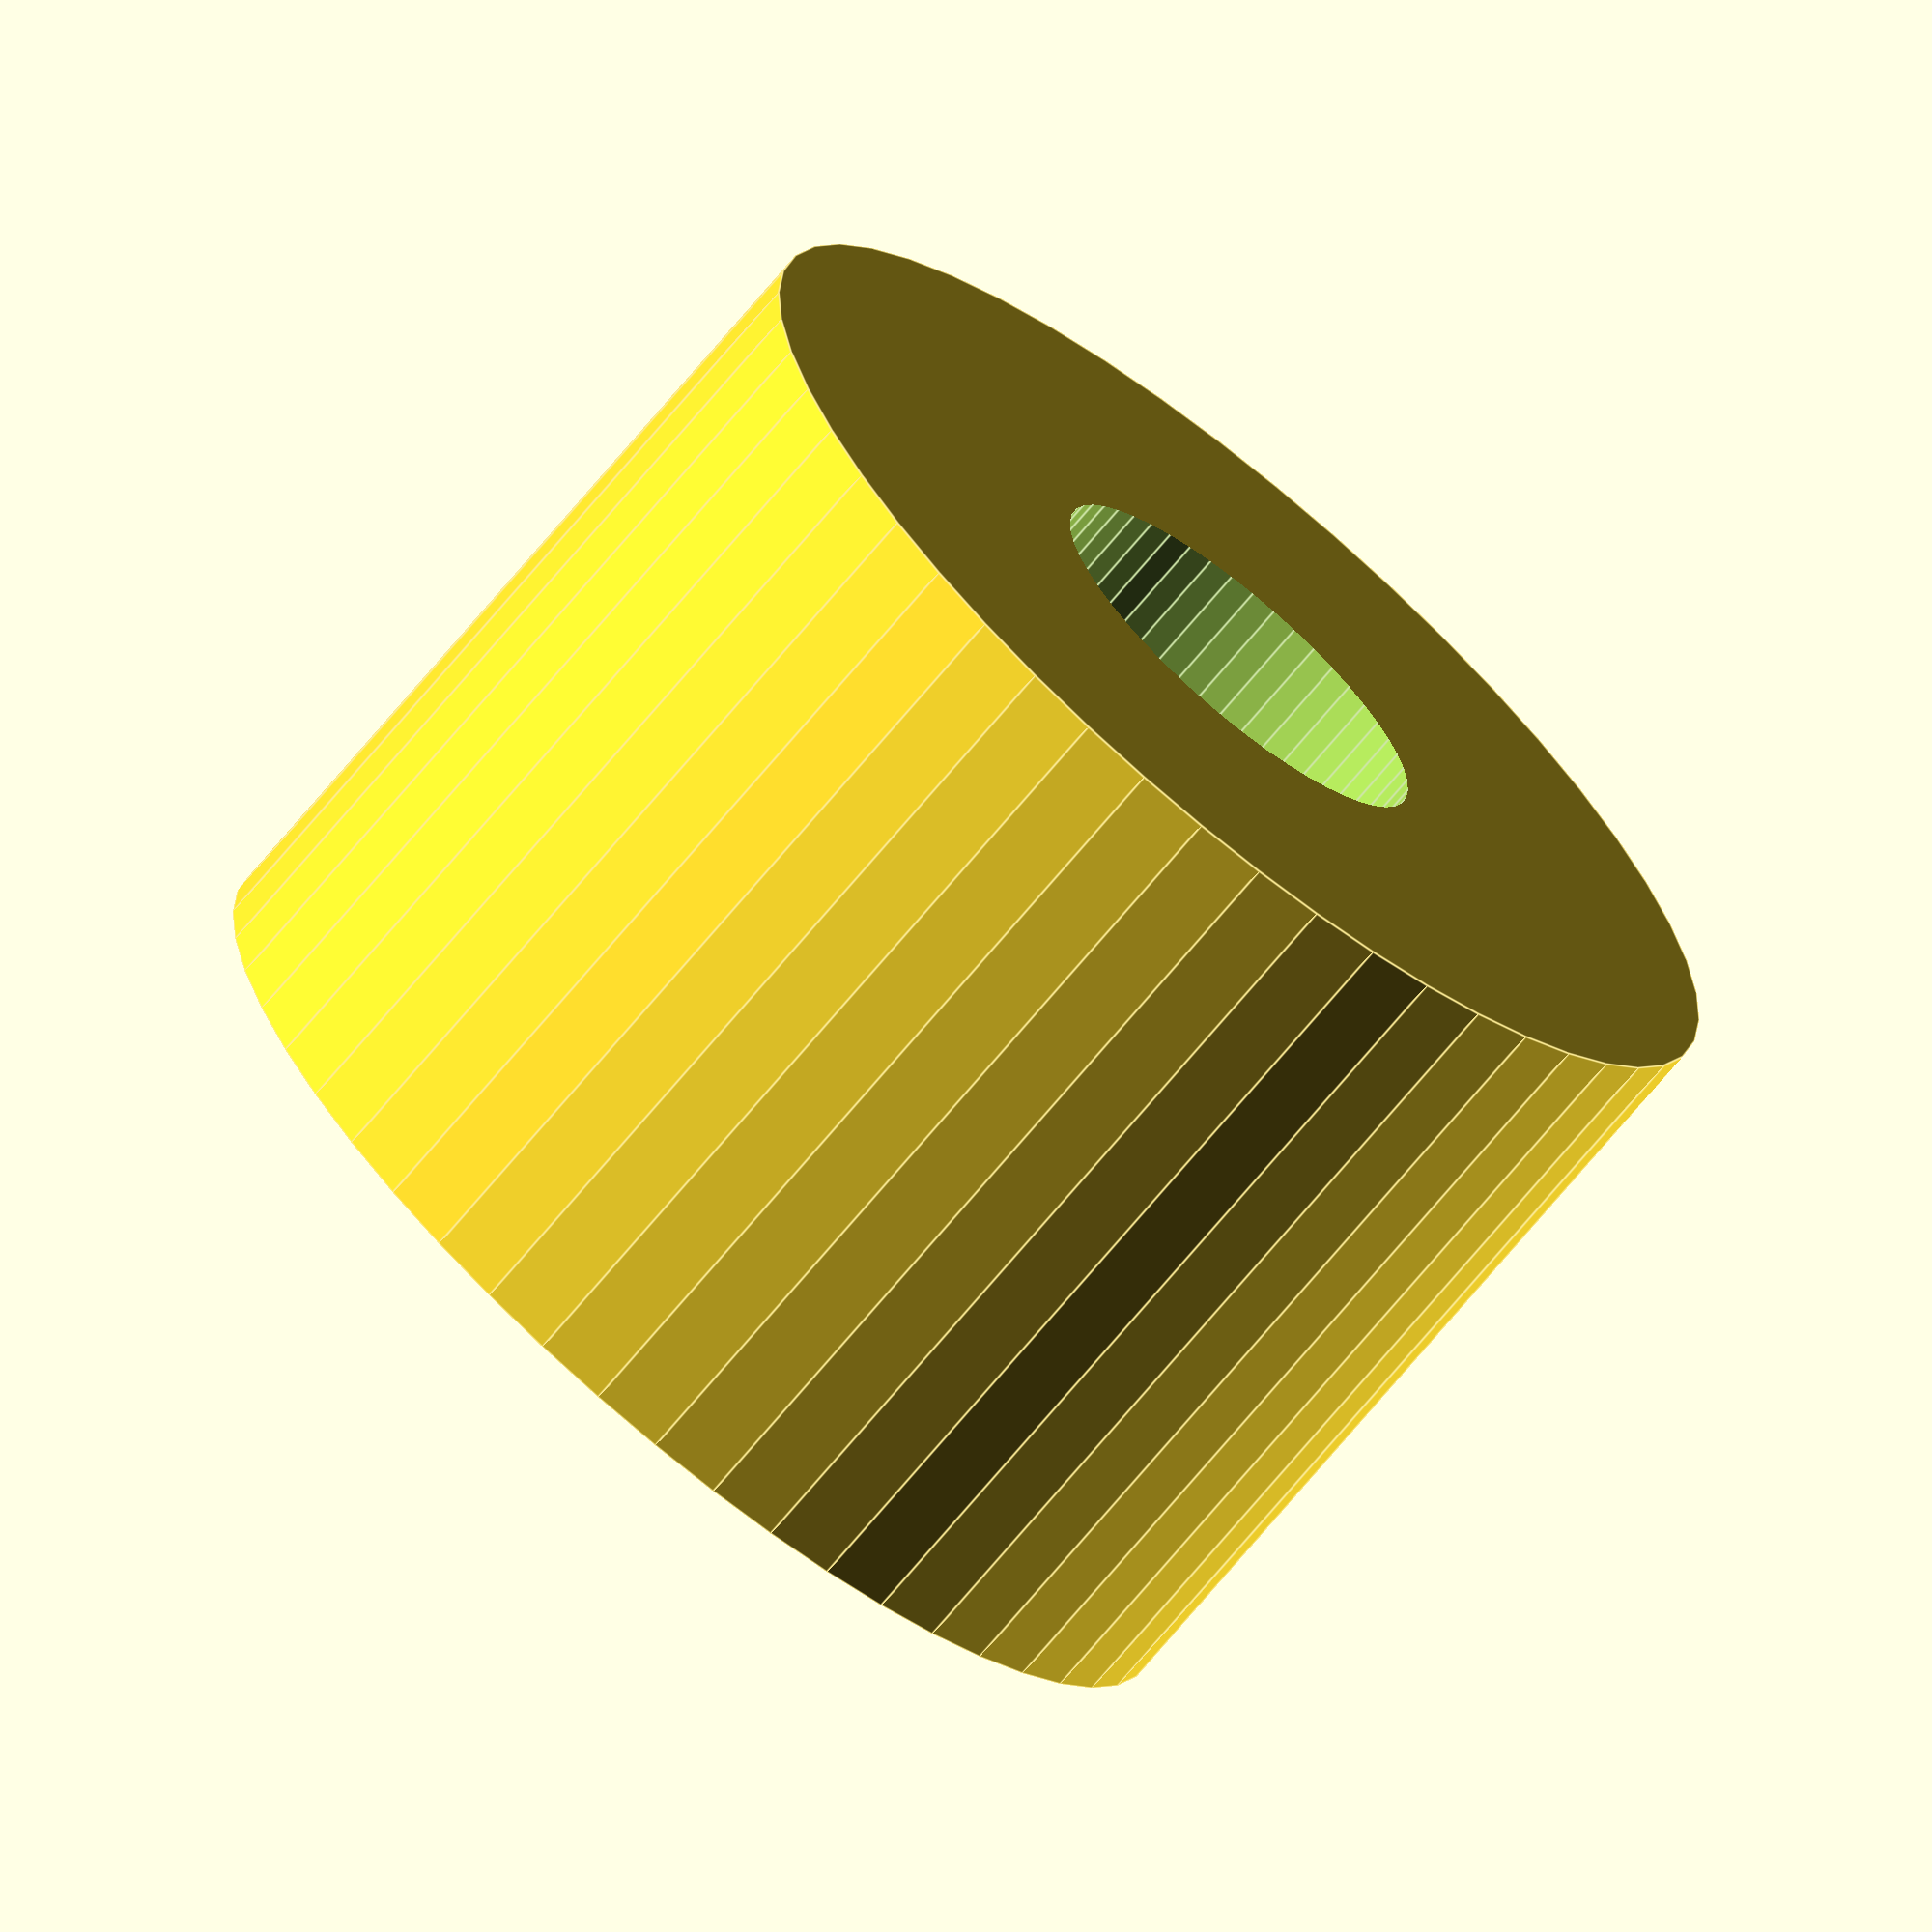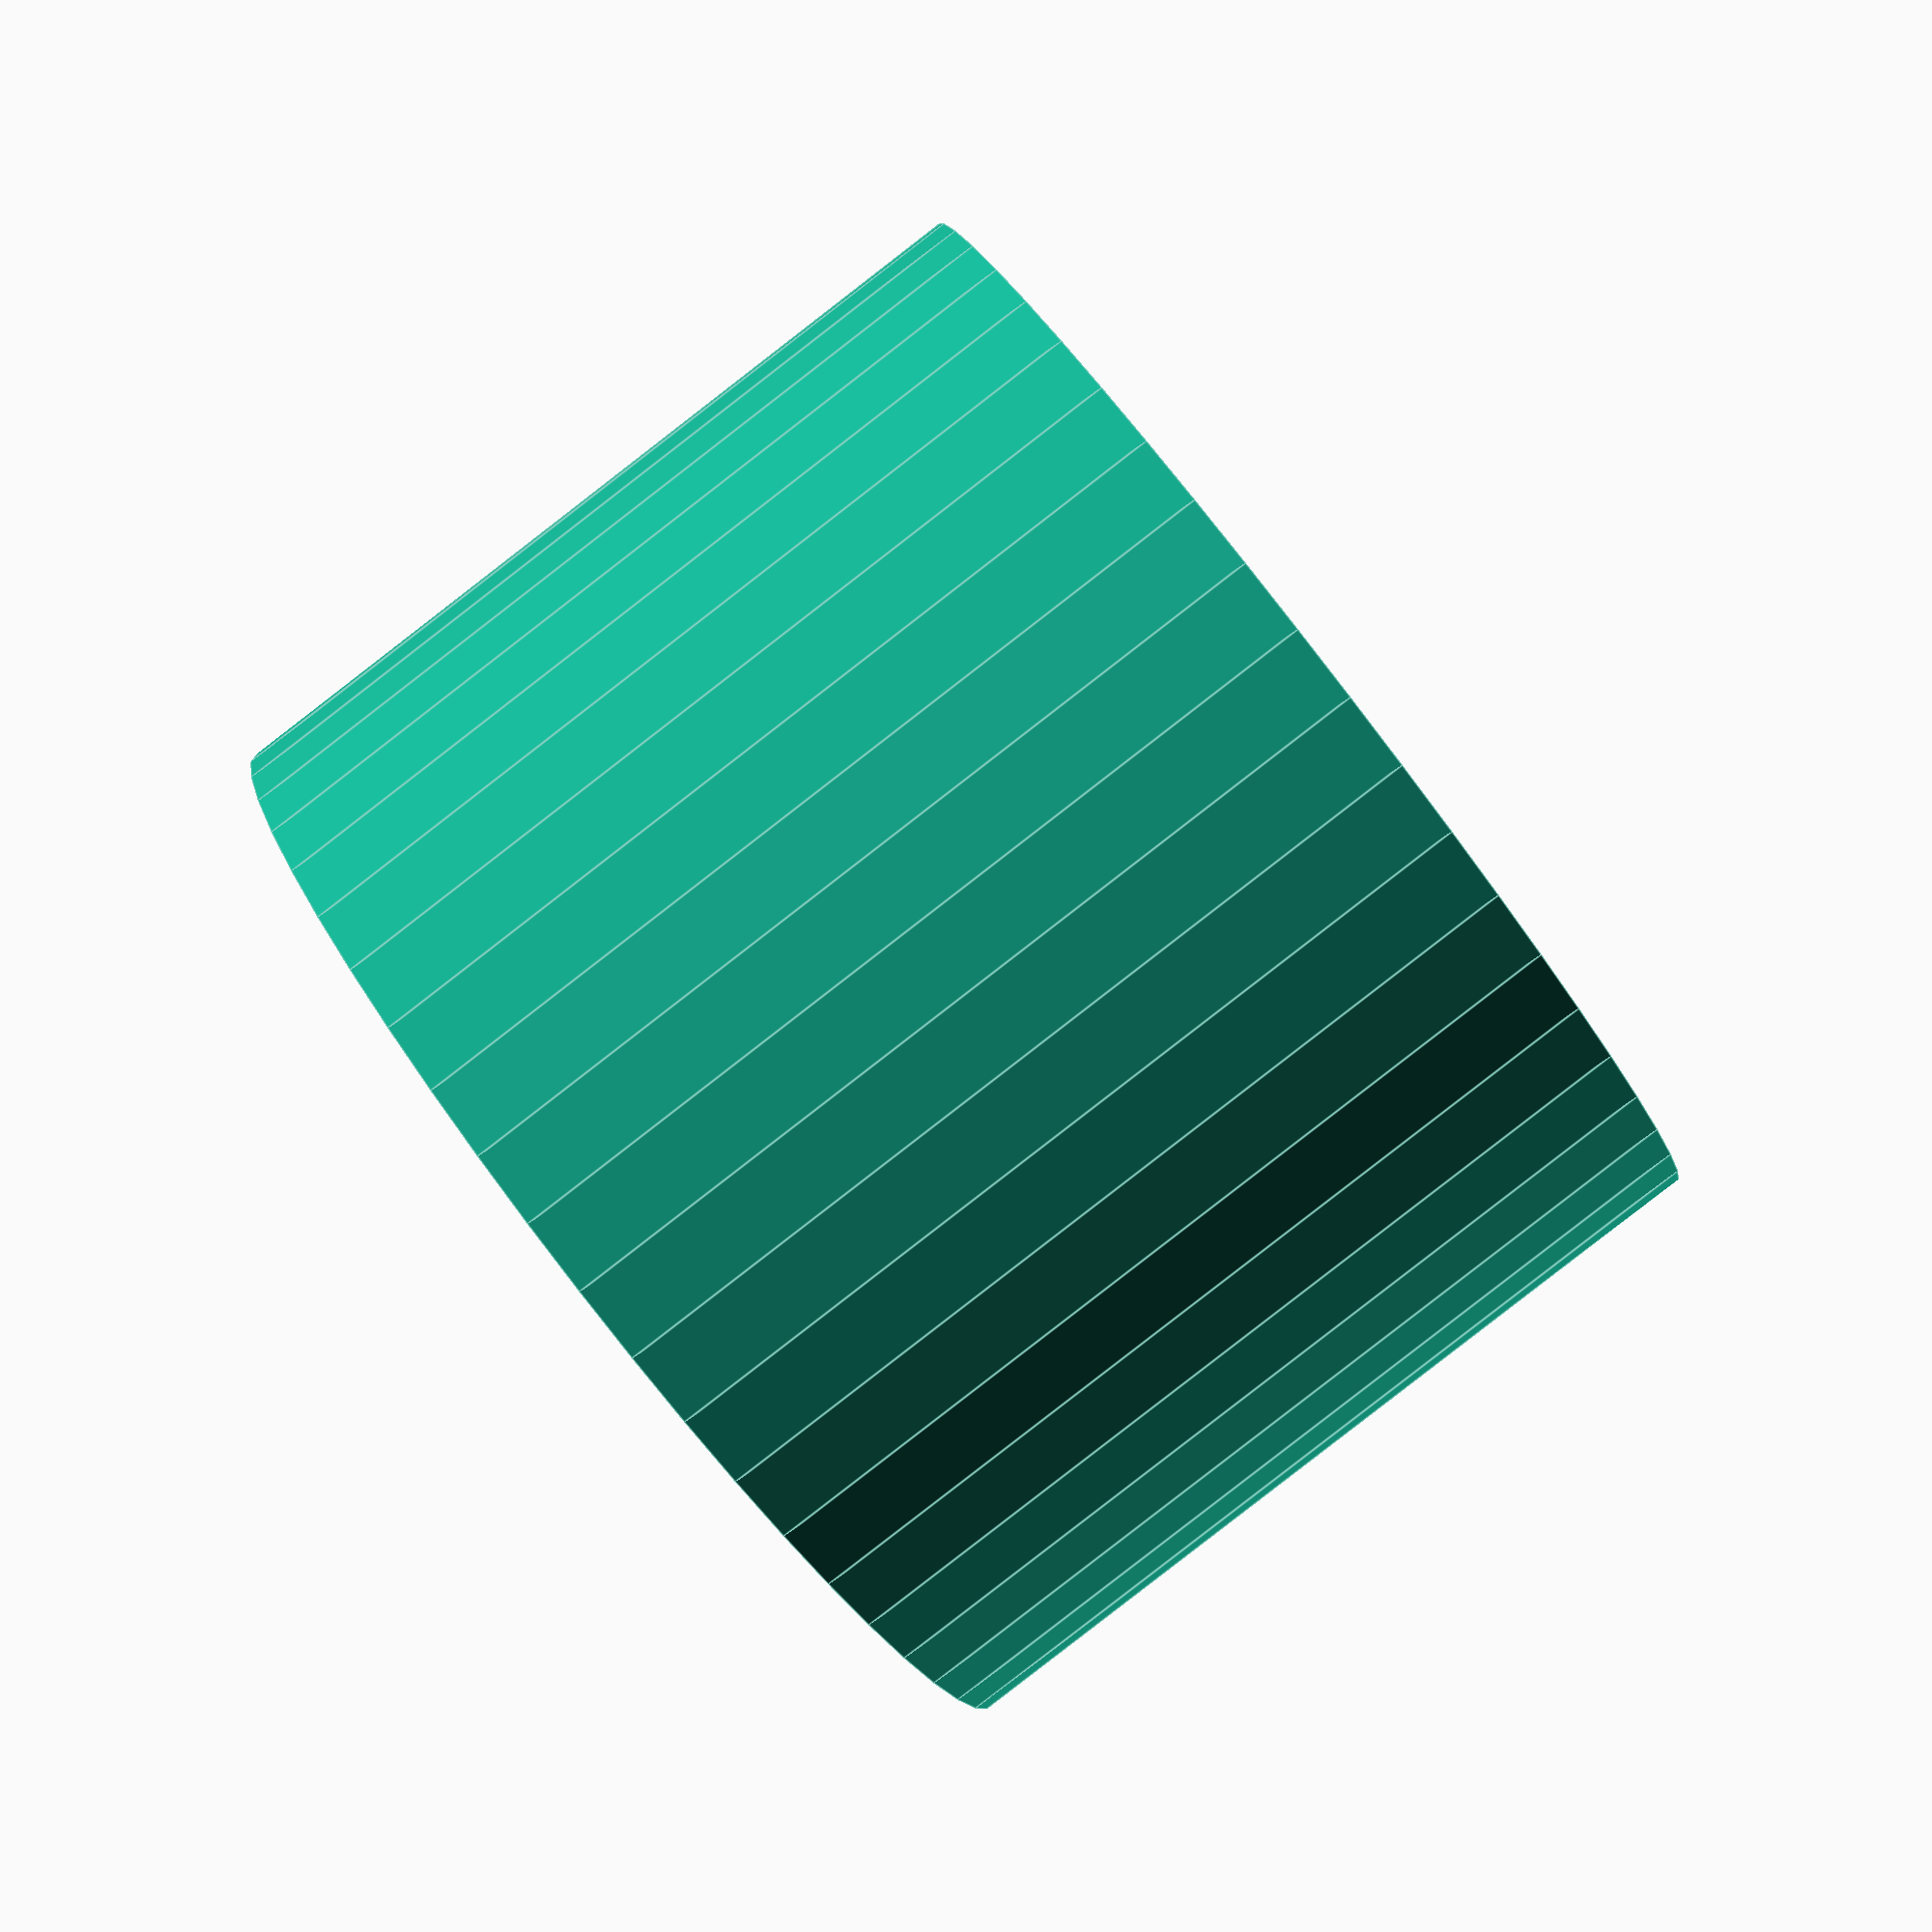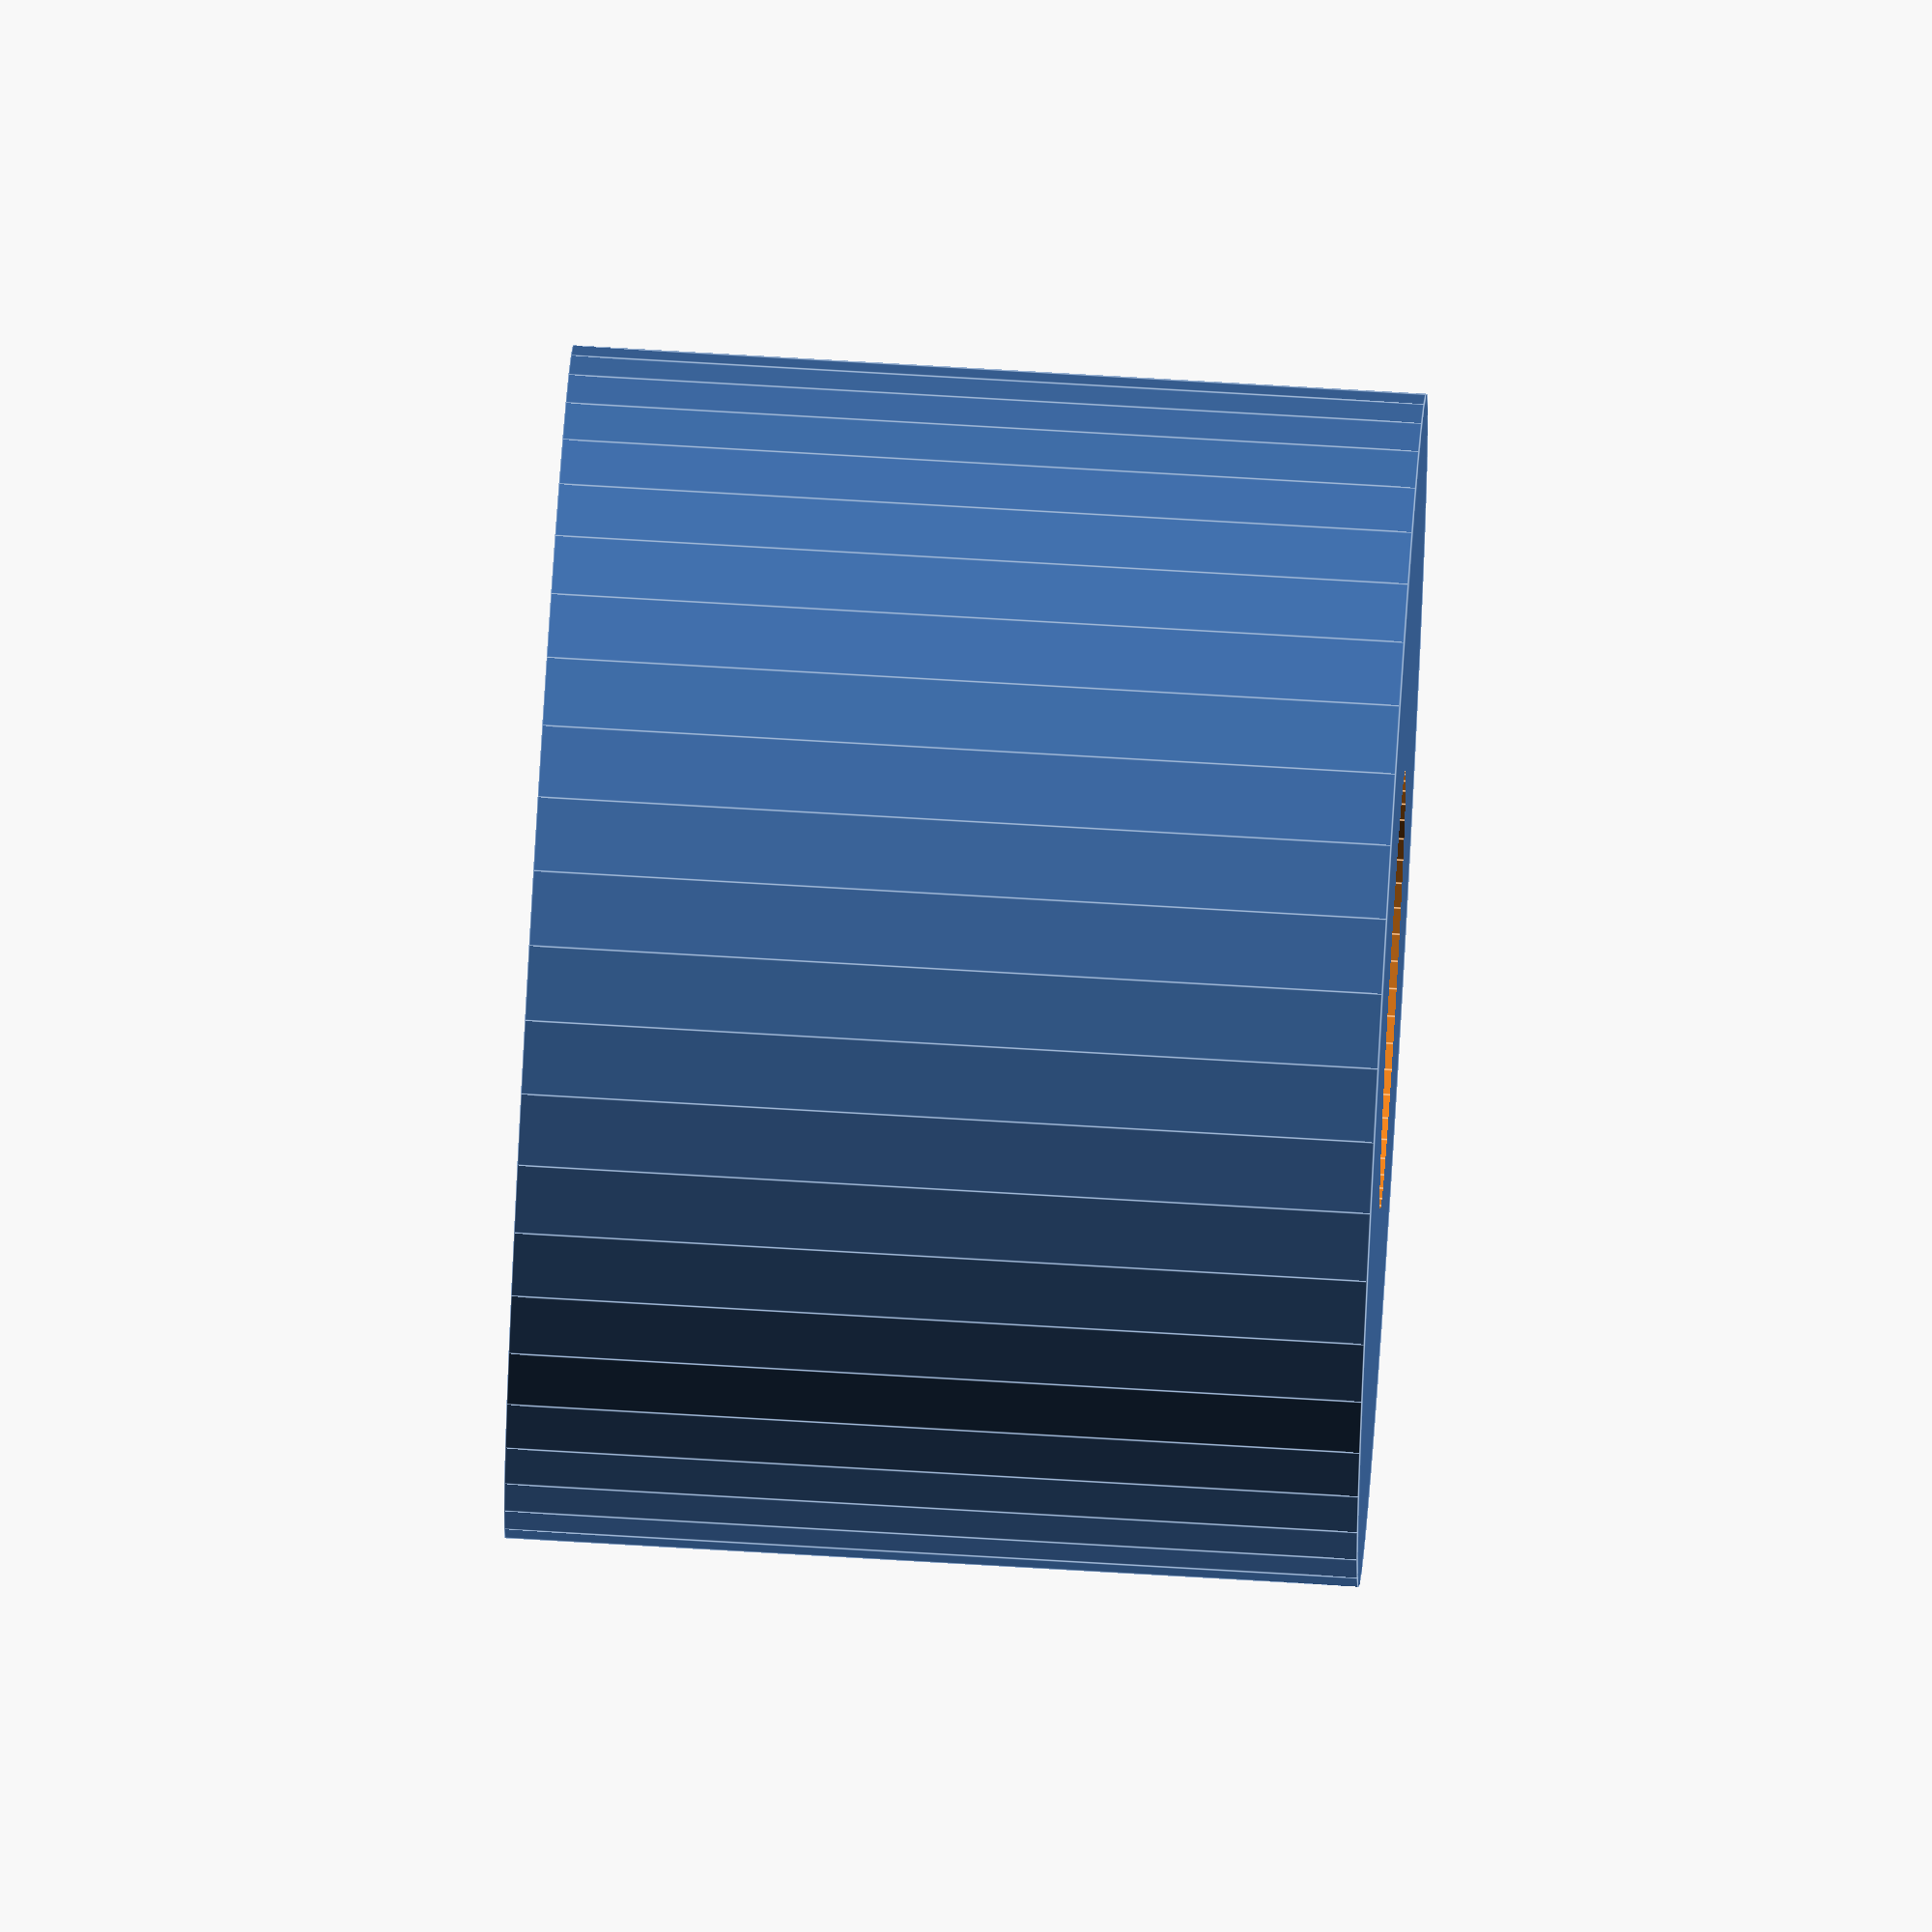
<openscad>
$fn = 50;


difference() {
	union() {
		translate(v = [0, 0, -17.5000000000]) {
			cylinder(h = 35, r = 24.5000000000);
		}
	}
	union() {
		translate(v = [0, 0, -100.0000000000]) {
			cylinder(h = 200, r = 9);
		}
	}
}
</openscad>
<views>
elev=70.5 azim=73.1 roll=320.3 proj=o view=edges
elev=267.3 azim=204.9 roll=52.3 proj=p view=edges
elev=286.7 azim=121.5 roll=93.4 proj=o view=edges
</views>
